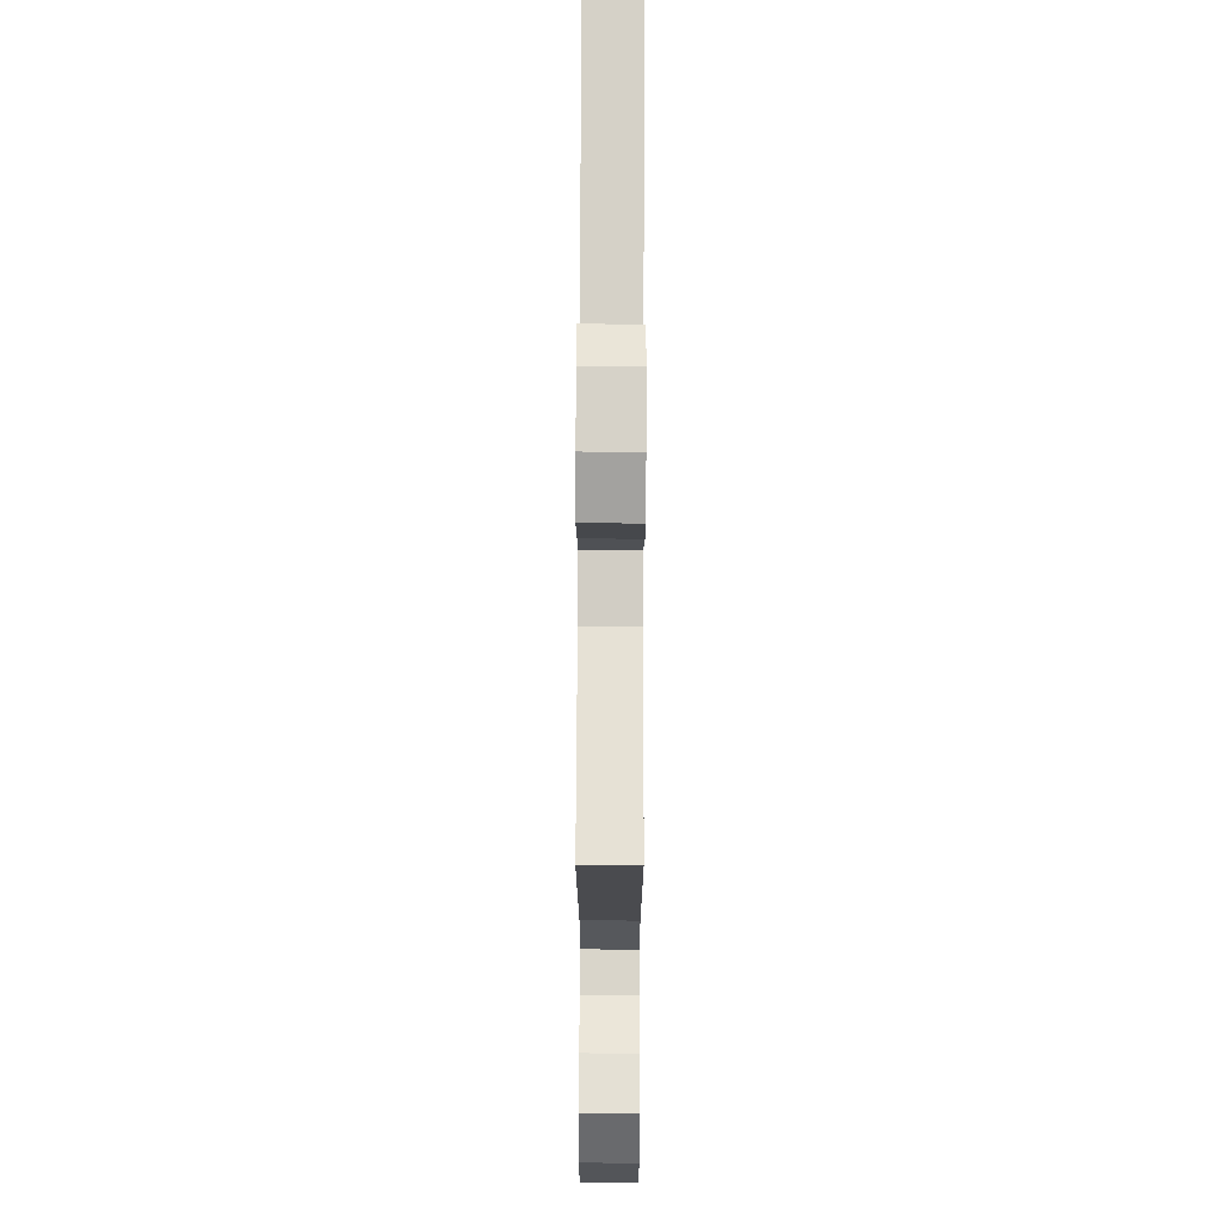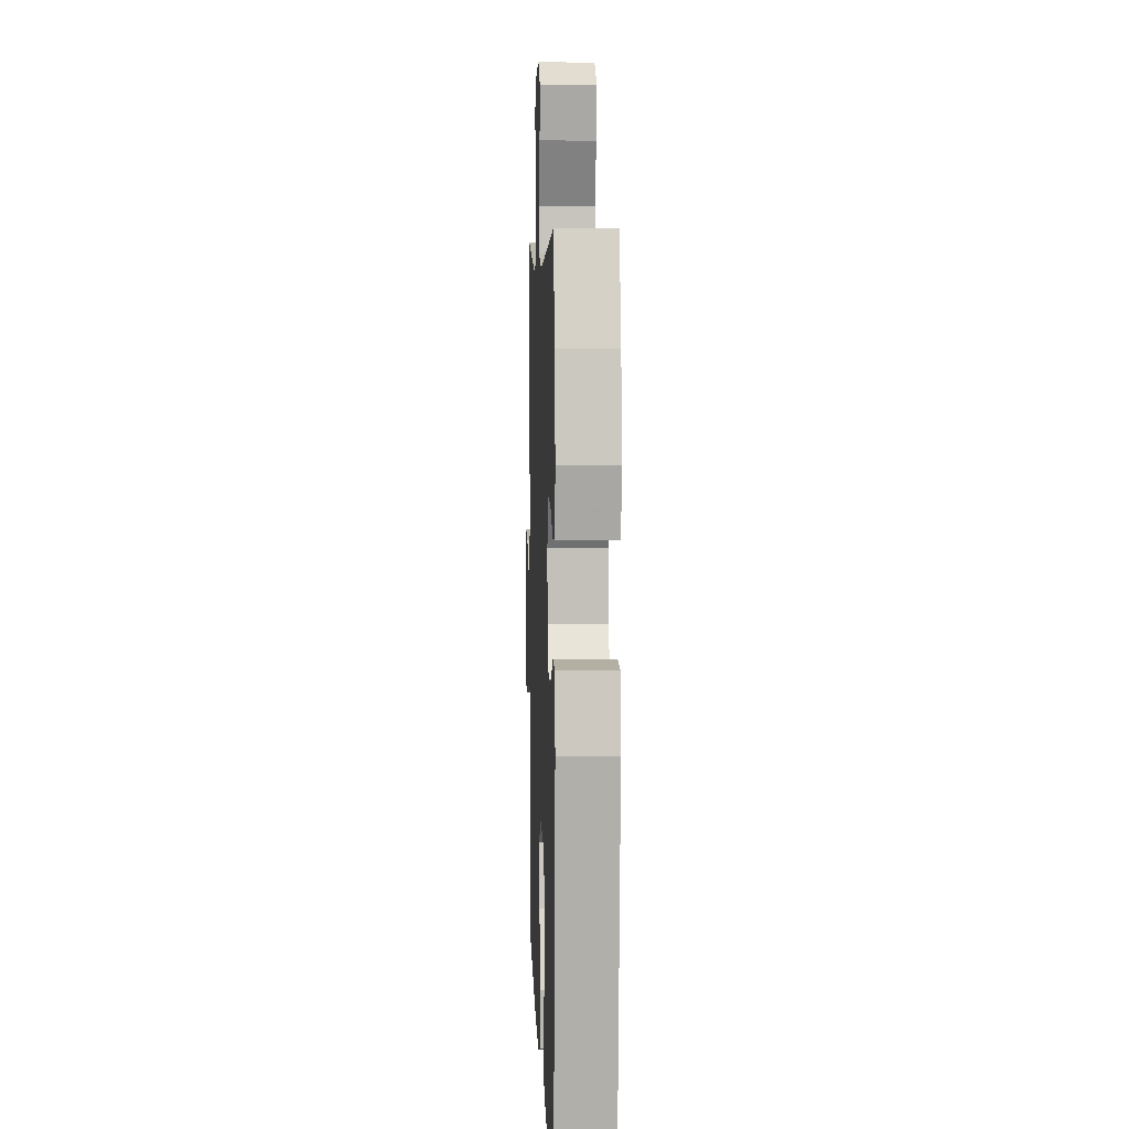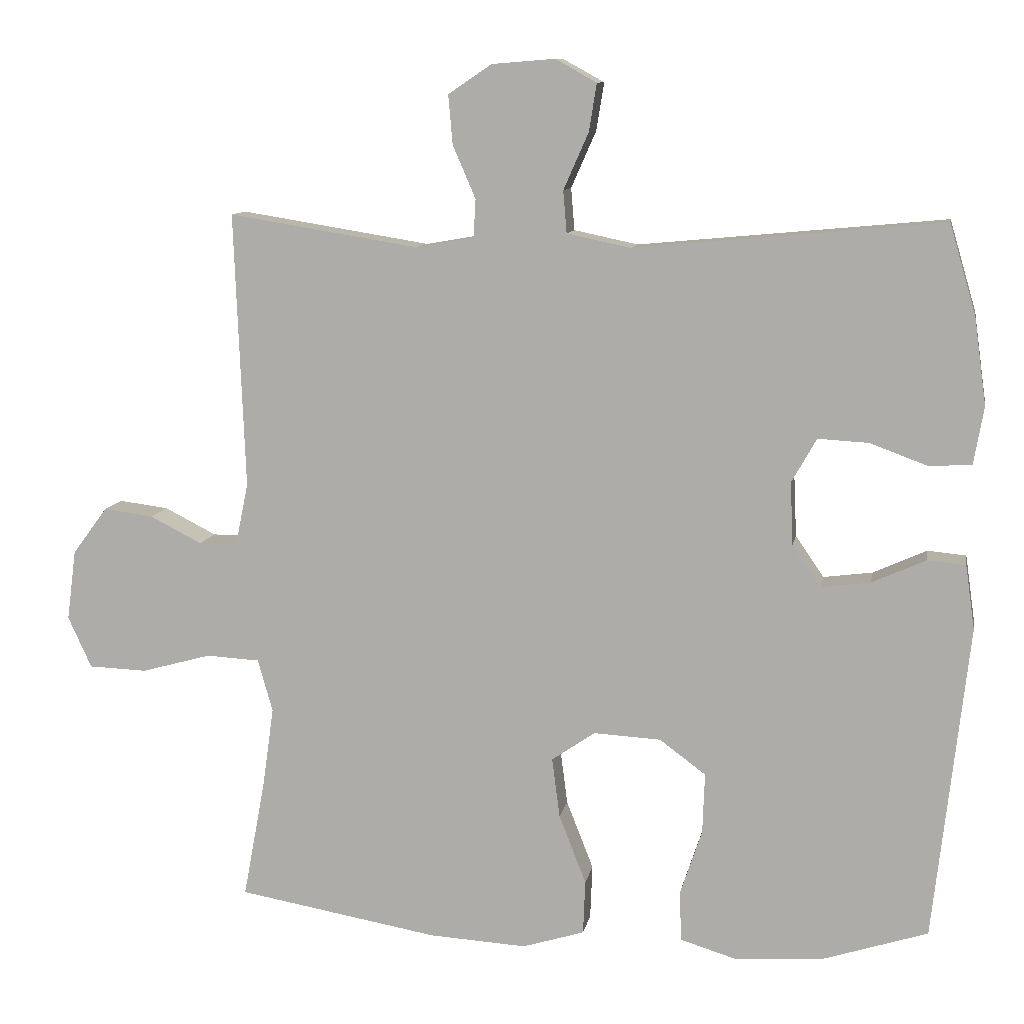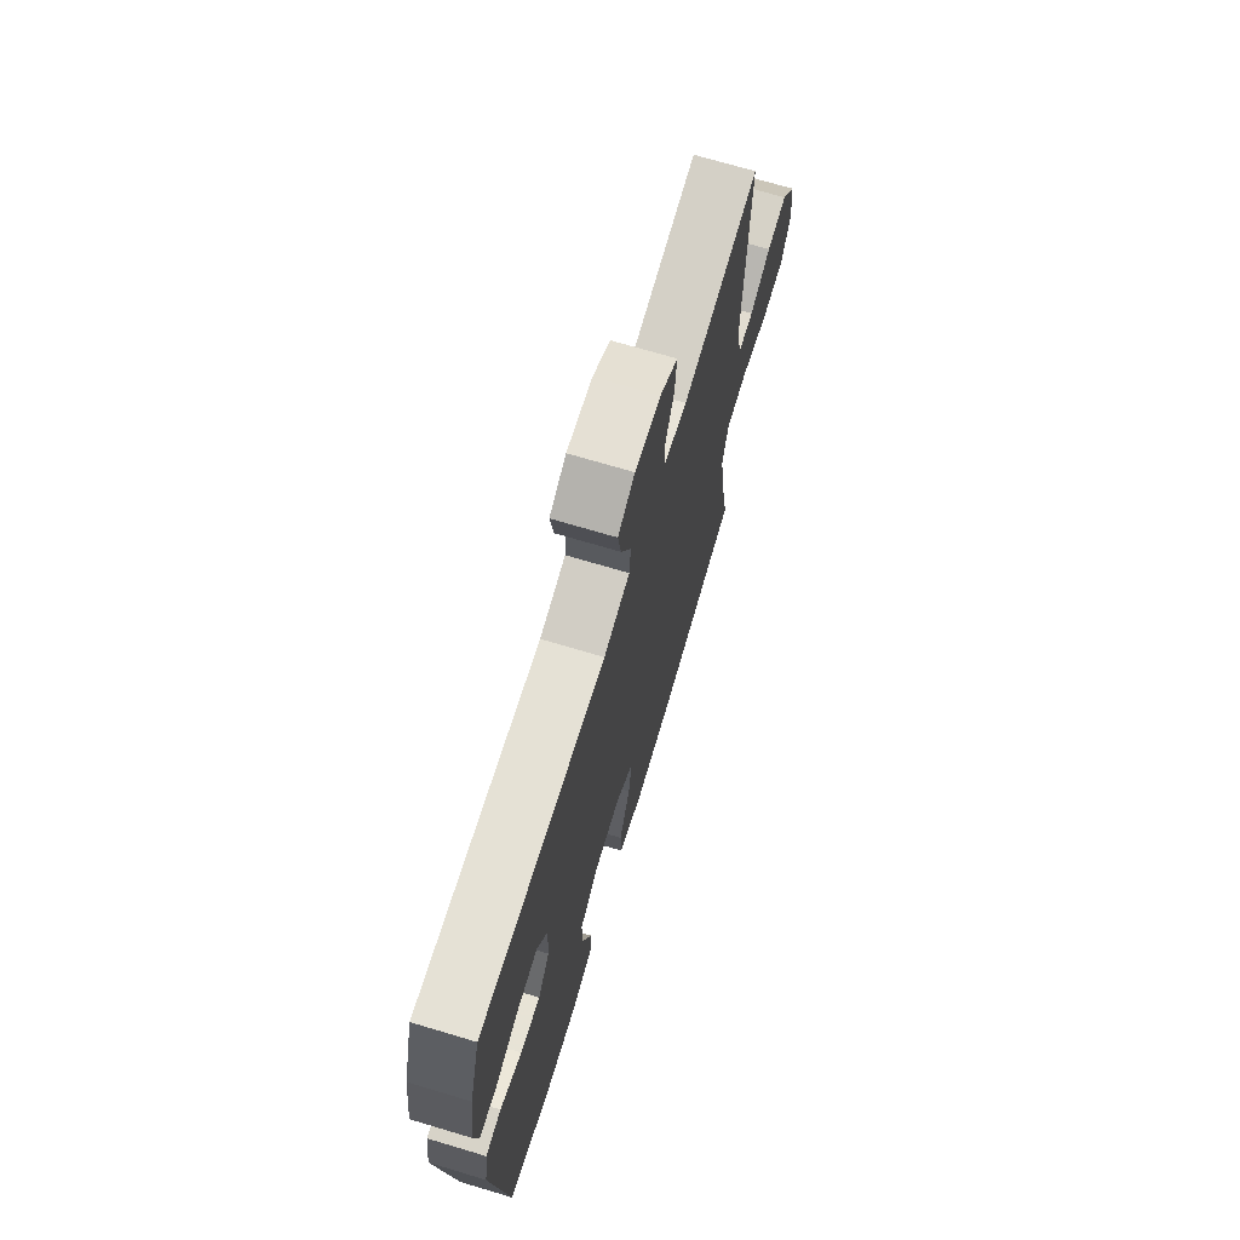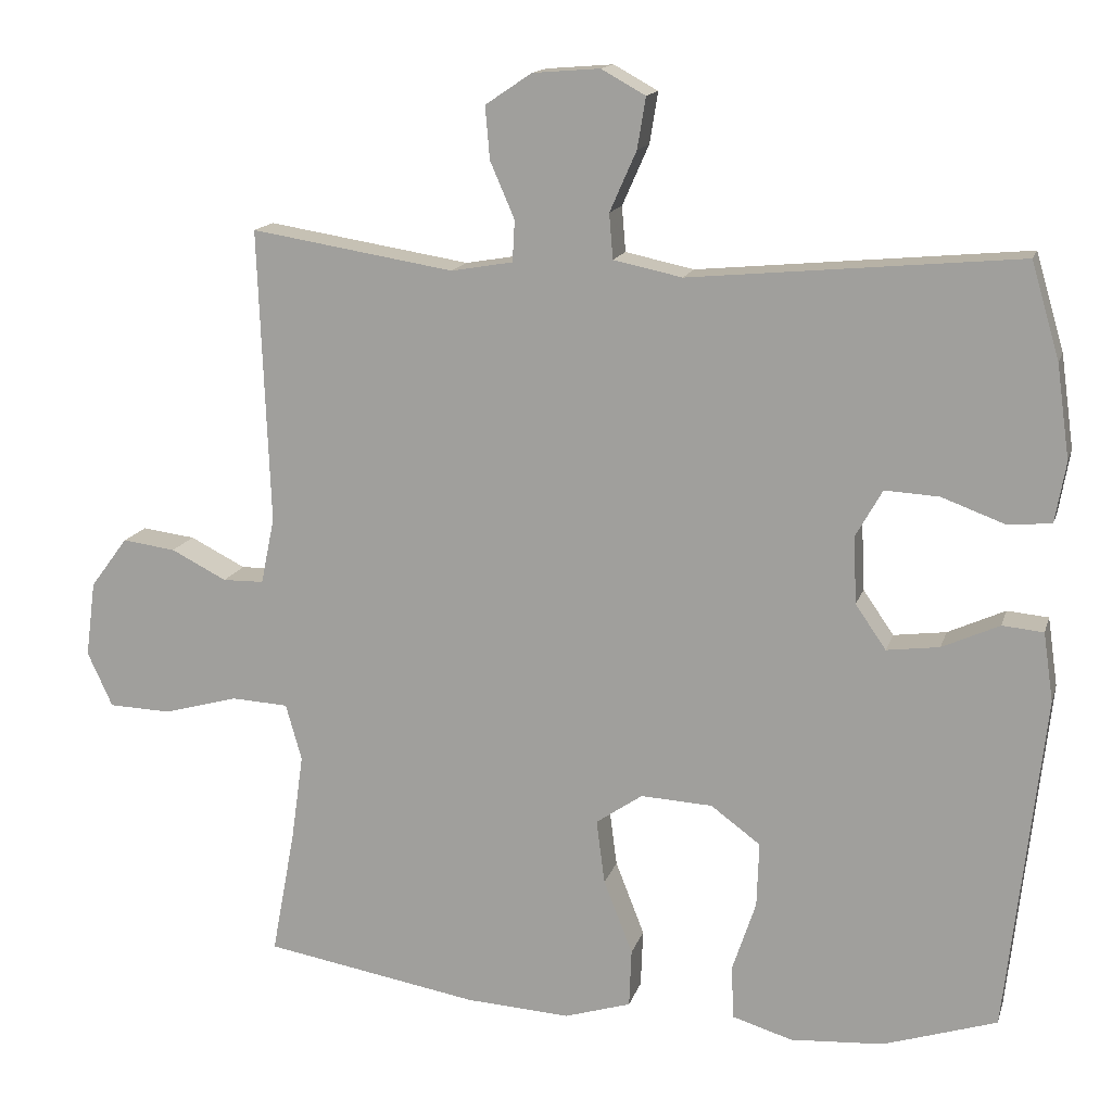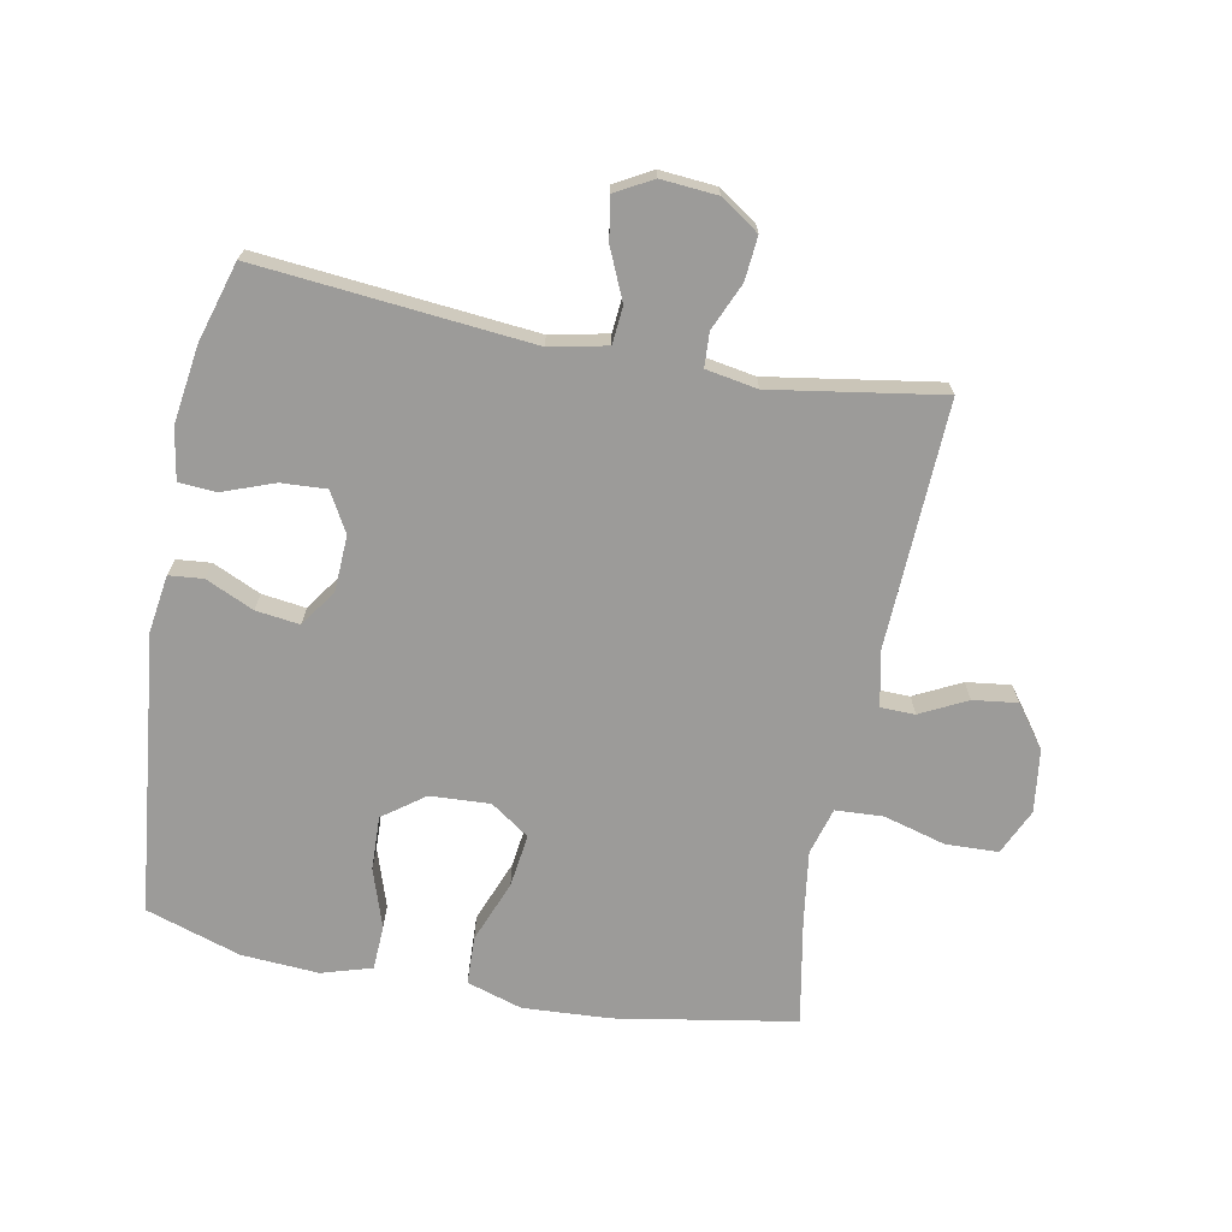
<metadata>
{"format":"obj","ext":"obj","renderer":"f3d","projection":"perspective","resolution":1024,"background":"white","views":[{"elev":73.5,"azim":90.2,"up":"+Z"},{"elev":5.9,"azim":-92.2,"up":"+Z"},{"elev":10.2,"azim":-169.7,"up":"+Z"},{"elev":70.5,"azim":-73.3,"up":"+Z"},{"elev":14.7,"azim":-165.4,"up":"+Z"},{"elev":-69.8,"azim":-10.9,"up":"+Y"}]}
</metadata>
<code>
v -0.5 0.07 0.5
v -0.069 0.07 0.46
v 0.021 0.07 0.479
v 0.026 0.07 0.538
v -0.009 0.07 0.617
v -0.02 0.07 0.684
v 0.038 0.07 0.716
v 0.126 0.07 0.709
v 0.187 0.07 0.668
v 0.181 0.07 0.599
v 0.149 0.07 0.525
v 0.152 0.07 0.471
v 0.233 0.07 0.457
v 0.5 0.07 0.5
v 0.485 0.07 0.113
v 0.503 0.07 0.026
v 0.557 0.07 0.025
v 0.63 0.07 0.062
v 0.7 0.07 0.071
v 0.749 0.07 0.005
v 0.762 0.07 -0.094
v 0.729 0.07 -0.166
v 0.647 0.07 -0.169
v 0.549 0.07 -0.142
v 0.474 0.07 -0.146
v 0.453 0.07 -0.22
v 0.469 0.07 -0.334
v 0.5 0.07 -0.5
v 0.217 0.07 -0.549
v 0.08 0.07 -0.557
v -0.007 0.07 -0.53
v -0.01 0.07 -0.454
v 0.028 0.07 -0.357
v 0.039 0.07 -0.273
v -0.022 0.07 -0.231
v -0.116 0.07 -0.236
v -0.181 0.07 -0.284
v -0.178 0.07 -0.369
v -0.147 0.07 -0.462
v -0.15 0.07 -0.532
v -0.229 0.07 -0.556
v -0.351 0.07 -0.548
v -0.5 0.07 -0.5
v -0.549 0.07 -0.058
v -0.536 0.07 0.032
v -0.482 0.07 0.037
v -0.407 0.07 0.003
v -0.338 0.07 -0.006
v -0.298 0.07 0.052
v -0.294 0.07 0.14
v -0.329 0.07 0.202
v -0.4 0.07 0.198
v -0.481 0.07 0.168
v -0.54 0.07 0.172
v -0.554 0.07 0.252
v -0.537 0.07 0.374
v -0.5 0 0.5
v -0.069 0 0.46
v 0.021 0 0.479
v 0.026 0 0.538
v -0.009 0 0.617
v -0.02 0 0.684
v 0.038 0 0.716
v 0.126 0 0.709
v 0.187 0 0.668
v 0.181 0 0.599
v 0.149 0 0.525
v 0.152 0 0.471
v 0.233 0 0.457
v 0.5 0 0.5
v 0.485 0 0.113
v 0.503 0 0.026
v 0.557 0 0.025
v 0.63 0 0.062
v 0.7 0 0.071
v 0.749 0 0.005
v 0.762 0 -0.094
v 0.729 0 -0.166
v 0.647 0 -0.169
v 0.549 0 -0.142
v 0.474 0 -0.146
v 0.453 0 -0.22
v 0.469 0 -0.334
v 0.5 0 -0.5
v 0.217 0 -0.549
v 0.08 0 -0.557
v -0.007 0 -0.53
v -0.01 0 -0.454
v 0.028 0 -0.357
v 0.039 0 -0.273
v -0.022 0 -0.231
v -0.116 0 -0.236
v -0.181 0 -0.284
v -0.178 0 -0.369
v -0.147 0 -0.462
v -0.15 0 -0.532
v -0.229 0 -0.556
v -0.351 0 -0.548
v -0.5 0 -0.5
v -0.549 0 -0.058
v -0.536 0 0.032
v -0.482 0 0.037
v -0.407 0 0.003
v -0.338 0 -0.006
v -0.298 0 0.052
v -0.294 0 0.14
v -0.329 0 0.202
v -0.4 0 0.198
v -0.481 0 0.168
v -0.54 0 0.172
v -0.554 0 0.252
v -0.537 0 0.374
f 55 56 1 2
f 52 53 54 55
f 51 52 55 2
f 50 51 2 3
f 49 50 3
f 48 49 3
f 44 45 46 47
f 44 47 48
f 43 44 48
f 42 43 48 3
f 38 39 40 41
f 37 38 41 42
f 30 31 32 33
f 30 33 34
f 27 28 29 30
f 26 27 30 34
f 25 26 34 35
f 21 22 23 24
f 21 24 25
f 17 18 19 20
f 16 17 20 21
f 13 14 15
f 12 13 15 16
f 8 9 10 11
f 8 11 12
f 7 8 12
f 4 5 6 7
f 4 7 12
f 3 4 12 16
f 37 42 3
f 36 37 3
f 35 36 3 16
f 16 21 25 35
f 58 57 112 111
f 111 110 109 108
f 58 111 108 107
f 59 58 107 106
f 59 106 105
f 59 105 104
f 103 102 101 100
f 104 103 100
f 104 100 99
f 59 104 99 98
f 97 96 95 94
f 98 97 94 93
f 89 88 87 86
f 90 89 86
f 86 85 84 83
f 90 86 83 82
f 91 90 82 81
f 80 79 78 77
f 81 80 77
f 76 75 74 73
f 77 76 73 72
f 71 70 69
f 72 71 69 68
f 67 66 65 64
f 68 67 64
f 68 64 63
f 63 62 61 60
f 68 63 60
f 72 68 60 59
f 59 98 93
f 59 93 92
f 72 59 92 91
f 91 81 77 72
f 1 57 58 2
f 2 58 59 3
f 3 59 60 4
f 4 60 61 5
f 5 61 62 6
f 6 62 63 7
f 7 63 64 8
f 8 64 65 9
f 9 65 66 10
f 10 66 67 11
f 11 67 68 12
f 12 68 69 13
f 13 69 70 14
f 14 70 71 15
f 15 71 72 16
f 16 72 73 17
f 17 73 74 18
f 18 74 75 19
f 19 75 76 20
f 20 76 77 21
f 21 77 78 22
f 22 78 79 23
f 23 79 80 24
f 24 80 81 25
f 25 81 82 26
f 26 82 83 27
f 27 83 84 28
f 28 84 85 29
f 29 85 86 30
f 30 86 87 31
f 31 87 88 32
f 32 88 89 33
f 33 89 90 34
f 34 90 91 35
f 35 91 92 36
f 36 92 93 37
f 37 93 94 38
f 38 94 95 39
f 39 95 96 40
f 40 96 97 41
f 41 97 98 42
f 42 98 99 43
f 43 99 100 44
f 44 100 101 45
f 45 101 102 46
f 46 102 103 47
f 47 103 104 48
f 48 104 105 49
f 49 105 106 50
f 50 106 107 51
f 51 107 108 52
f 52 108 109 53
f 53 109 110 54
f 54 110 111 55
f 55 111 112 56
f 56 112 57 1

</code>
